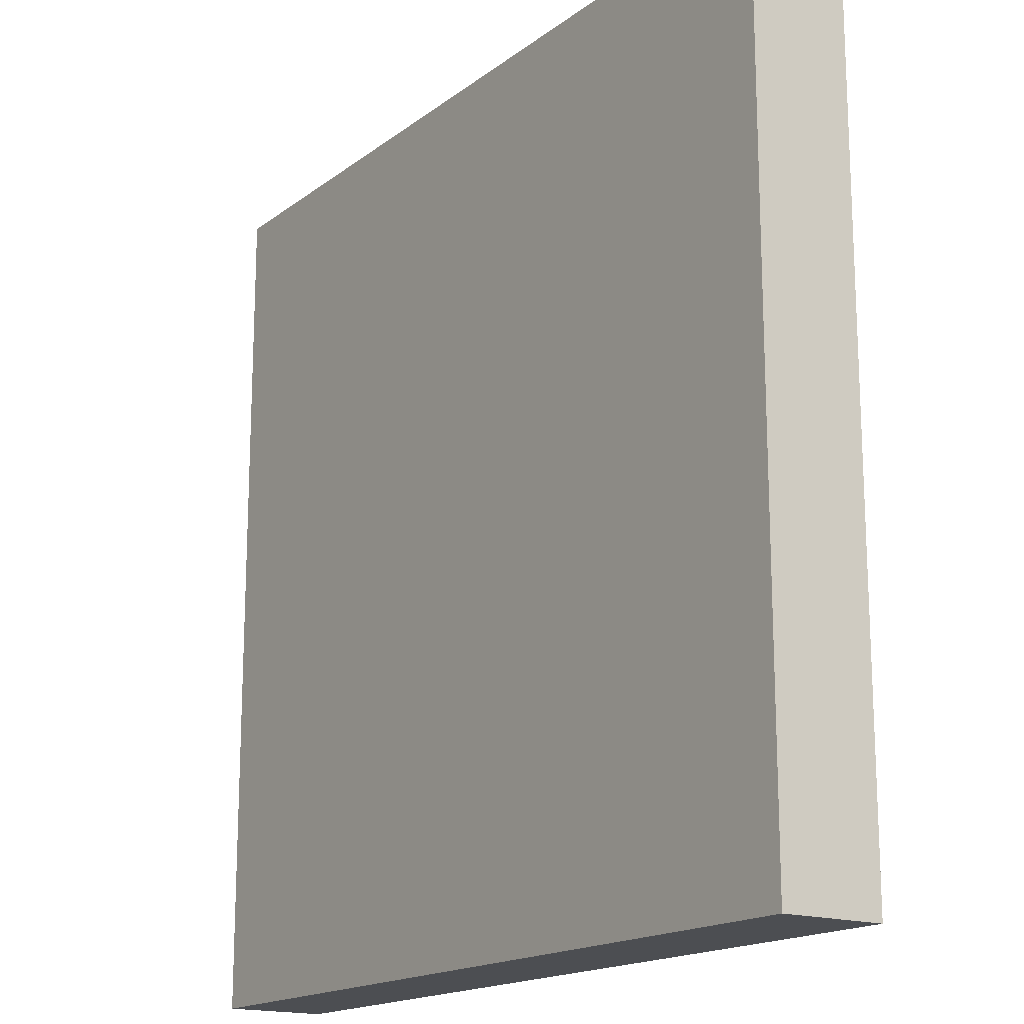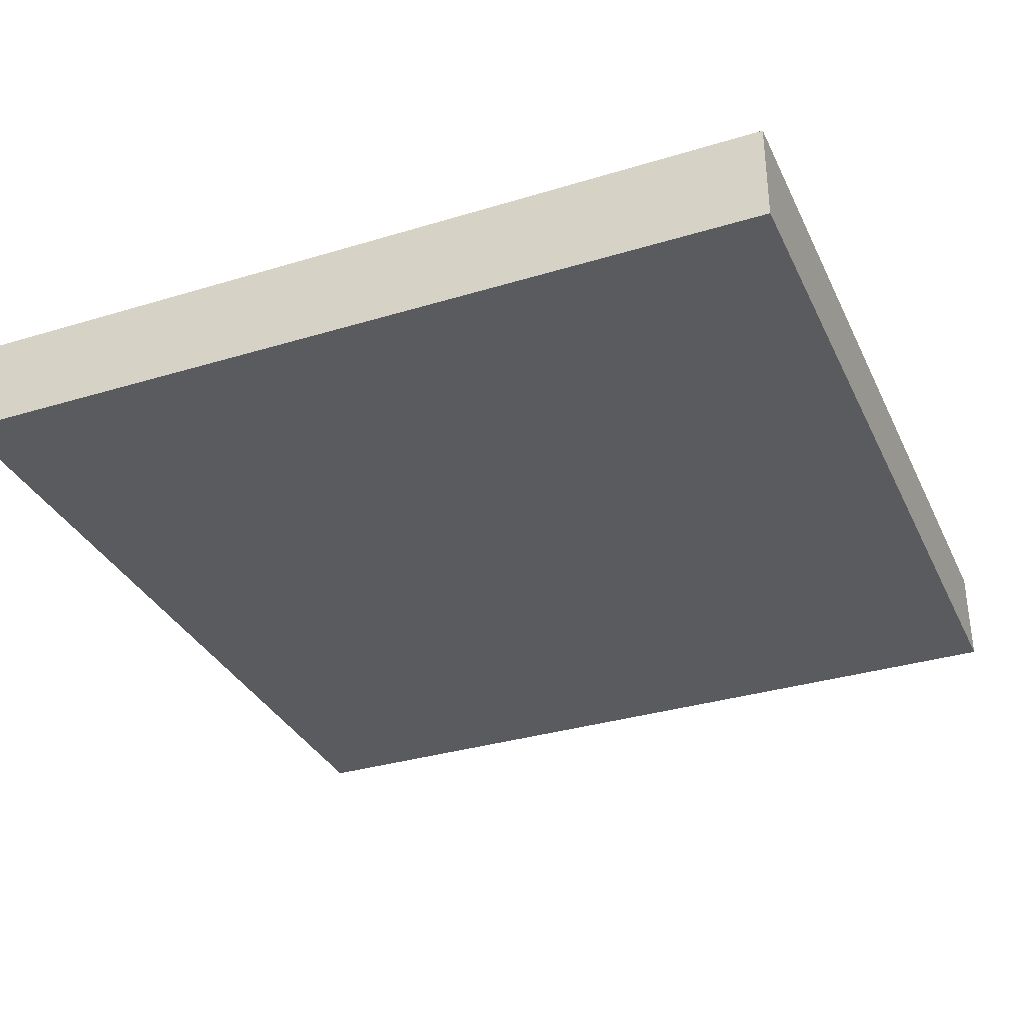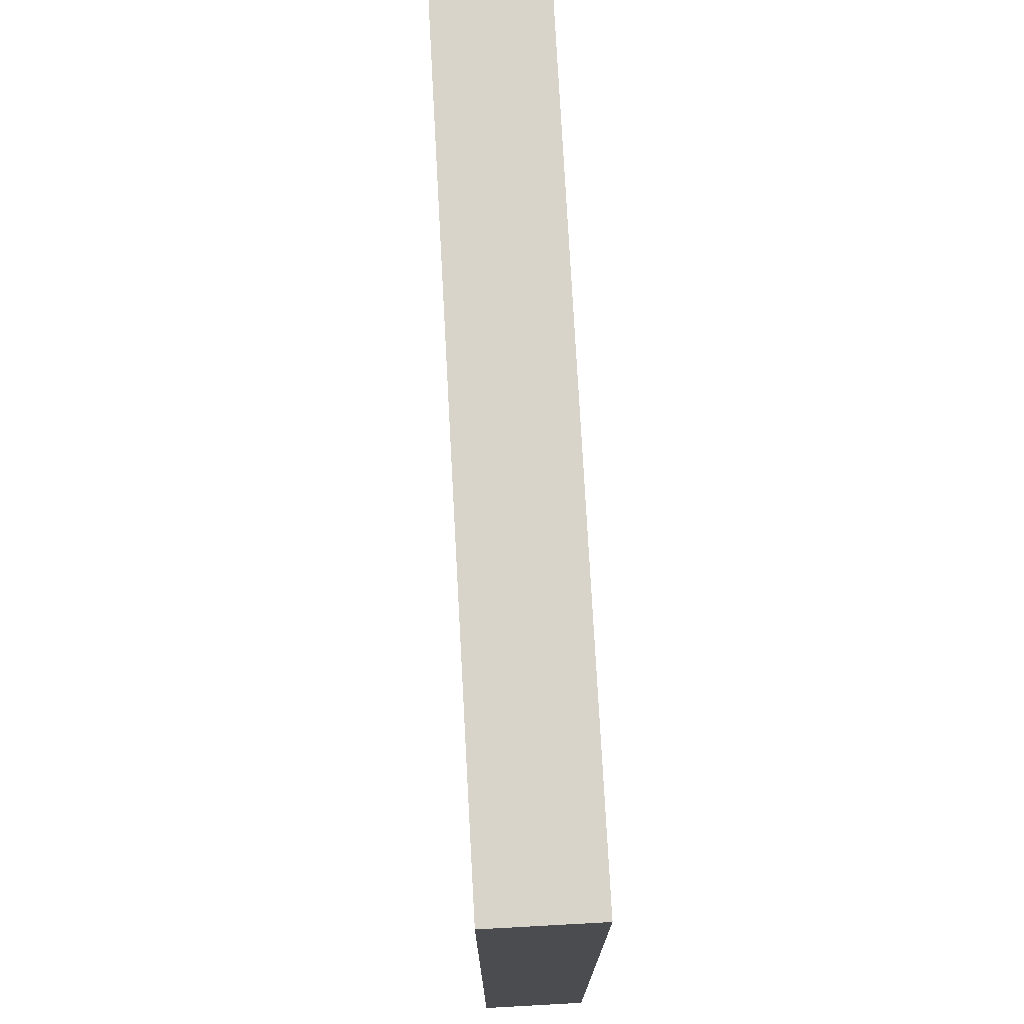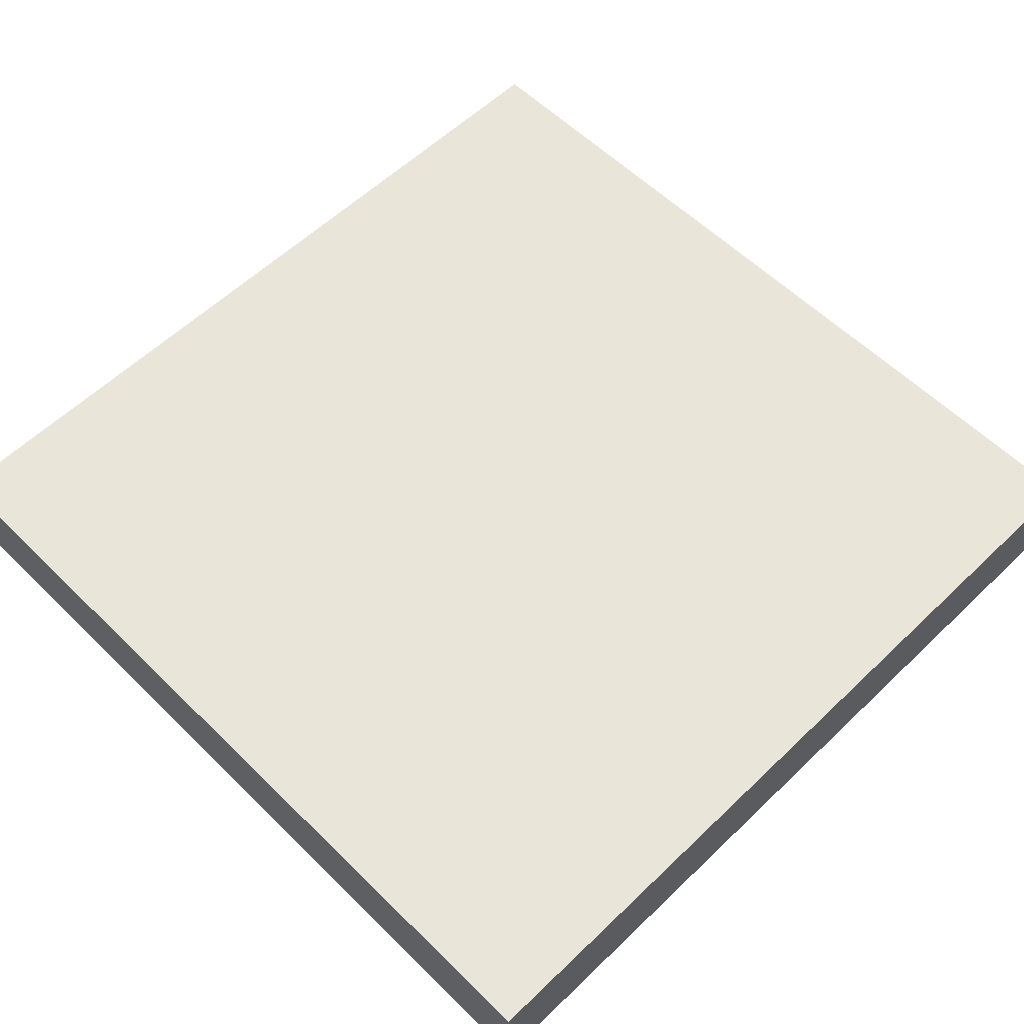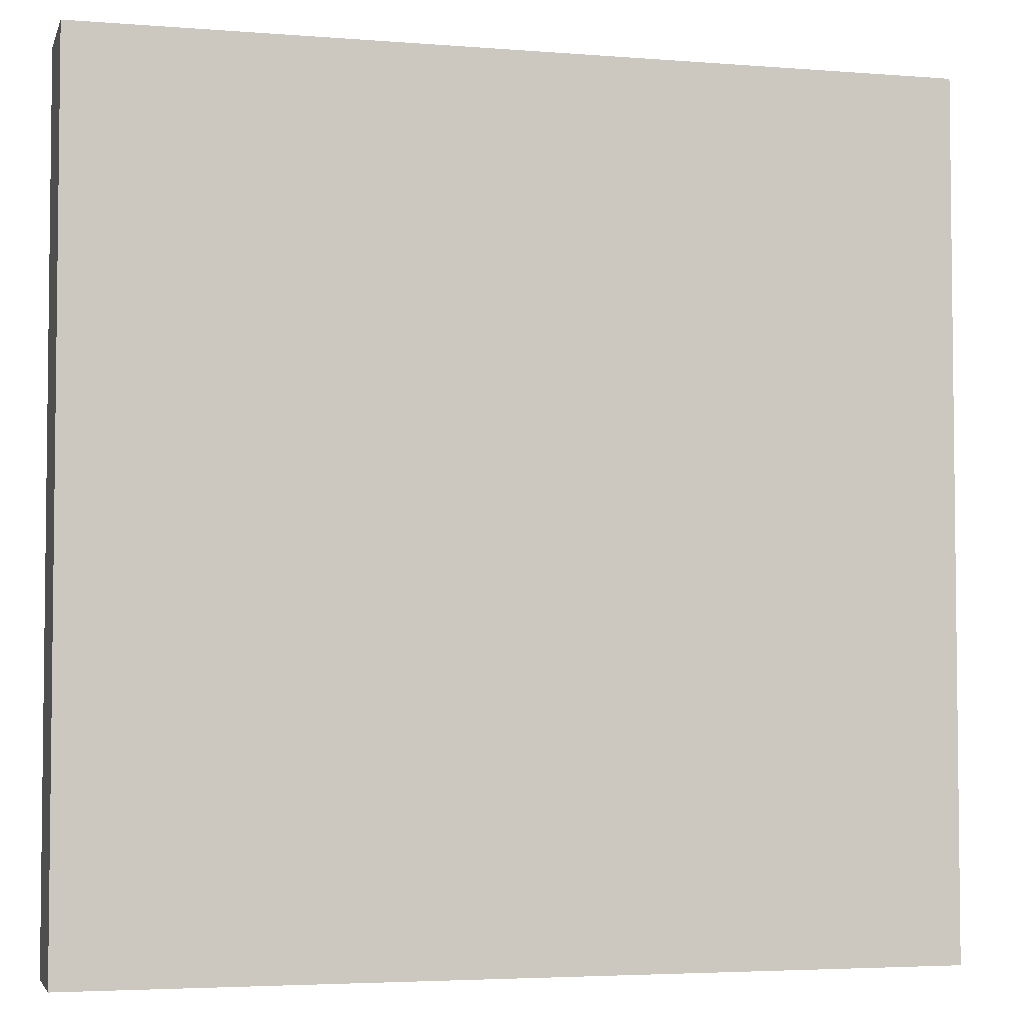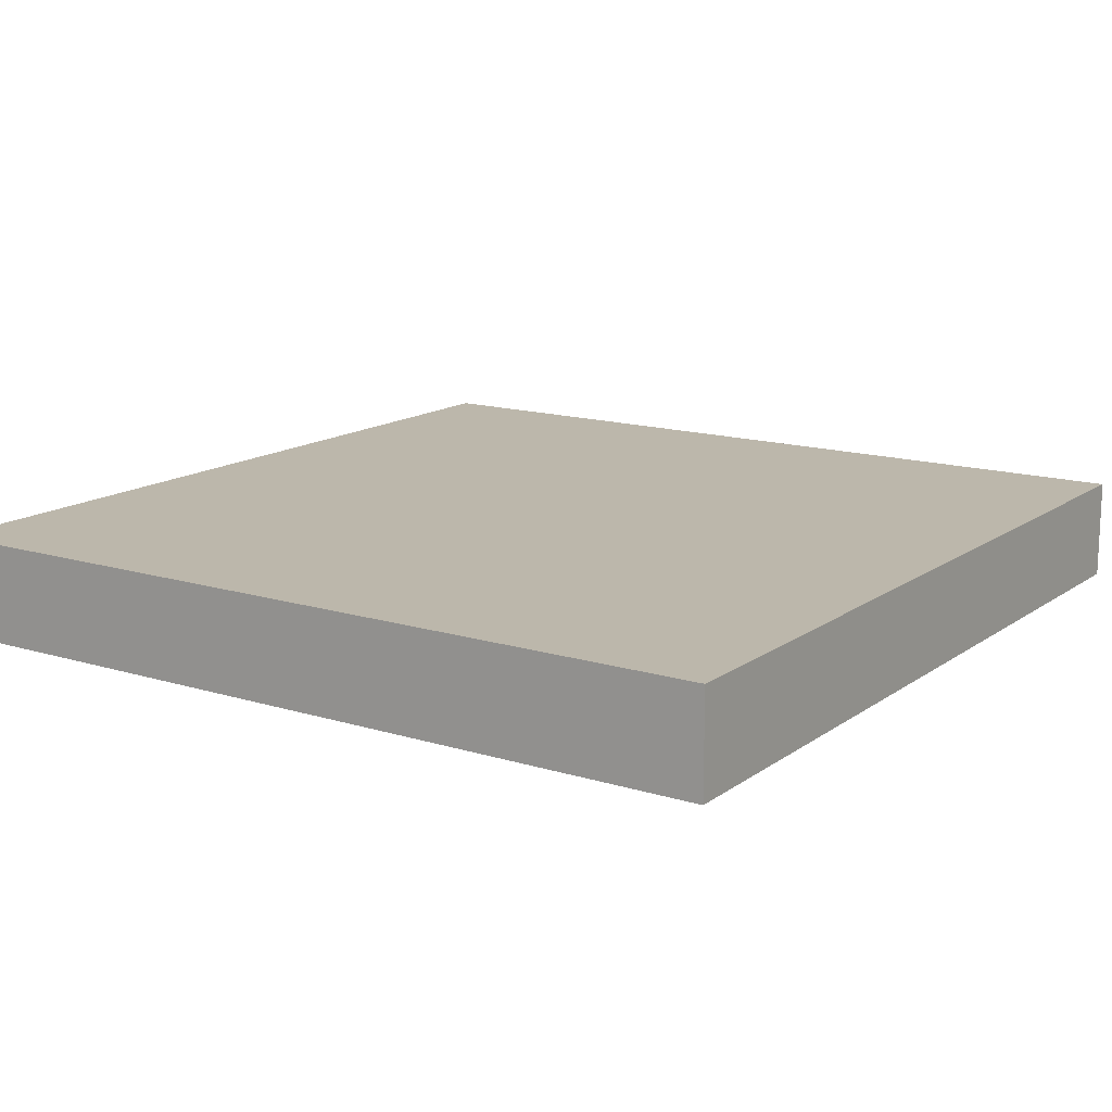
<metadata>
{"format":"obj","ext":"obj","renderer":"f3d","projection":"perspective","resolution":1024,"background":"white","views":[{"elev":-16.9,"azim":-124.5,"up":"+Y"},{"elev":-33.5,"azim":-67.4,"up":"+Z"},{"elev":75.0,"azim":-93.1,"up":"+Y"},{"elev":58.2,"azim":135.3,"up":"+Z"},{"elev":-4.1,"azim":-14.6,"up":"+Y"},{"elev":14.5,"azim":33.9,"up":"+Z"}]}
</metadata>
<code>
o CatCube - 17x17x2
v 8.5 8.5 -1
v 8.5 -8.5 -1
v 8.5 8.5 1
v 8.5 -8.5 1
v -8.5 8.5 -1
v -8.5 -8.5 -1
v -8.5 8.5 1
v -8.5 -8.5 1
f 1 5 7 3
f 4 3 7 8
f 8 7 5 6
f 6 2 4 8
f 2 1 3 4
f 6 5 1 2

</code>
